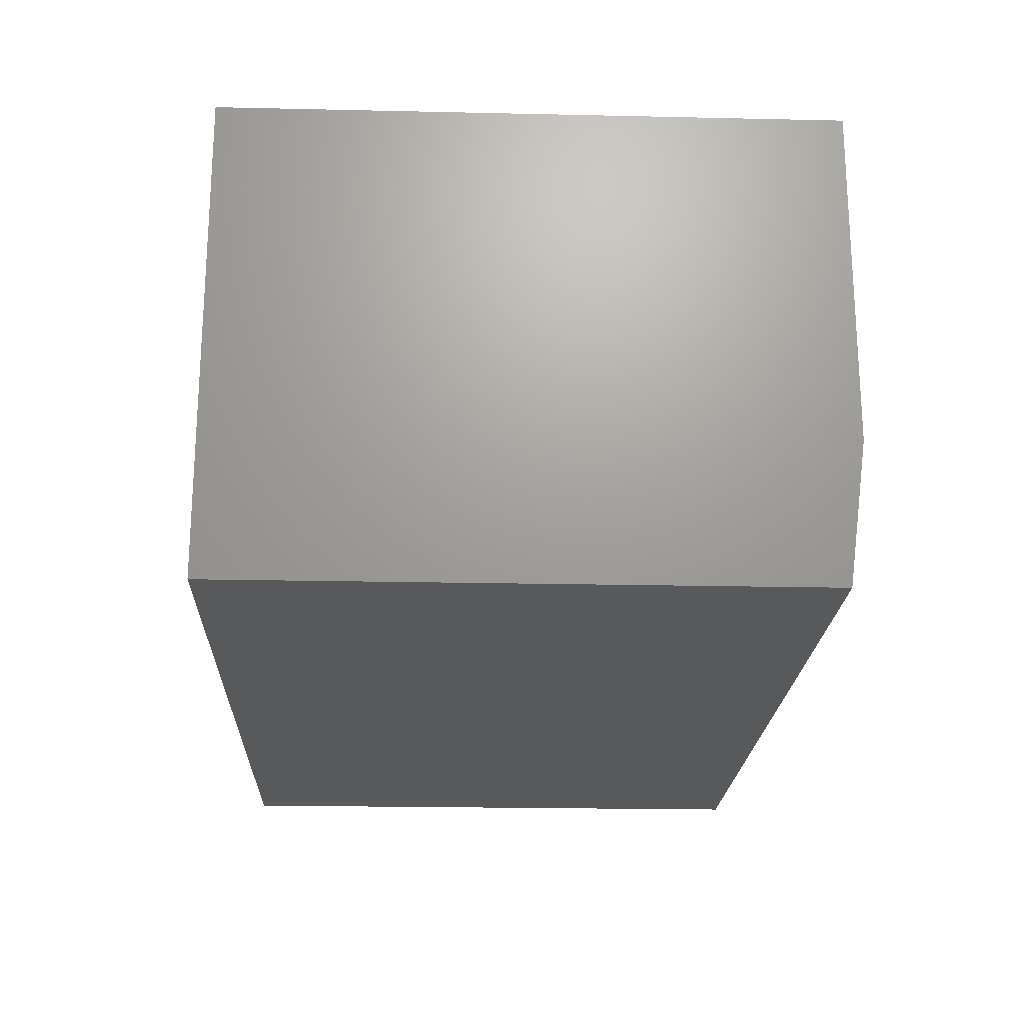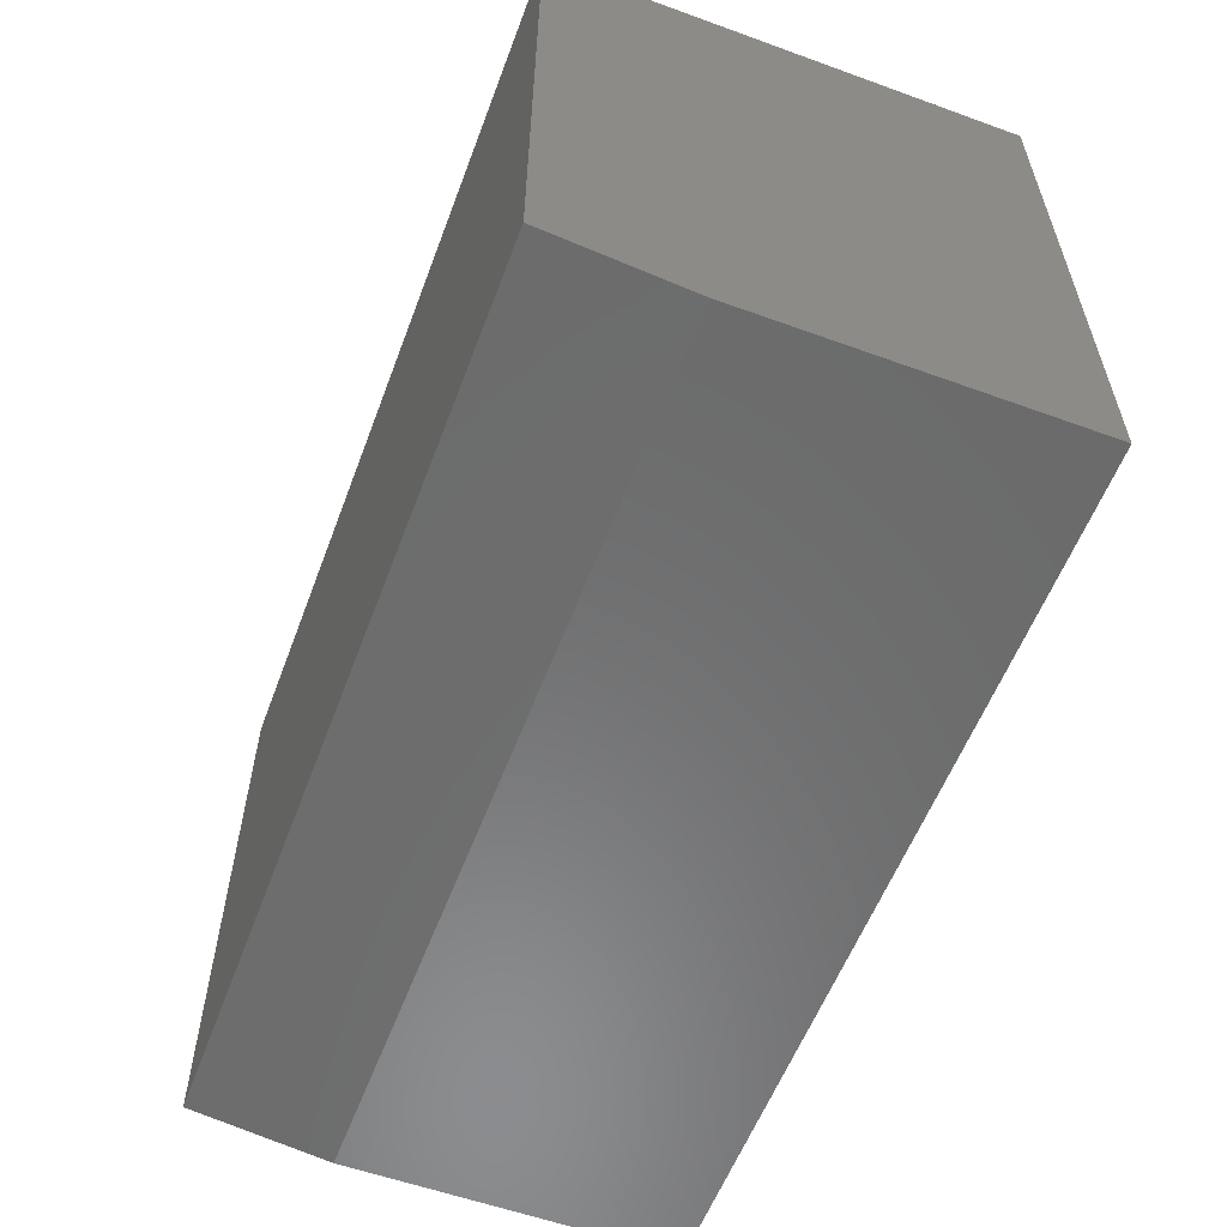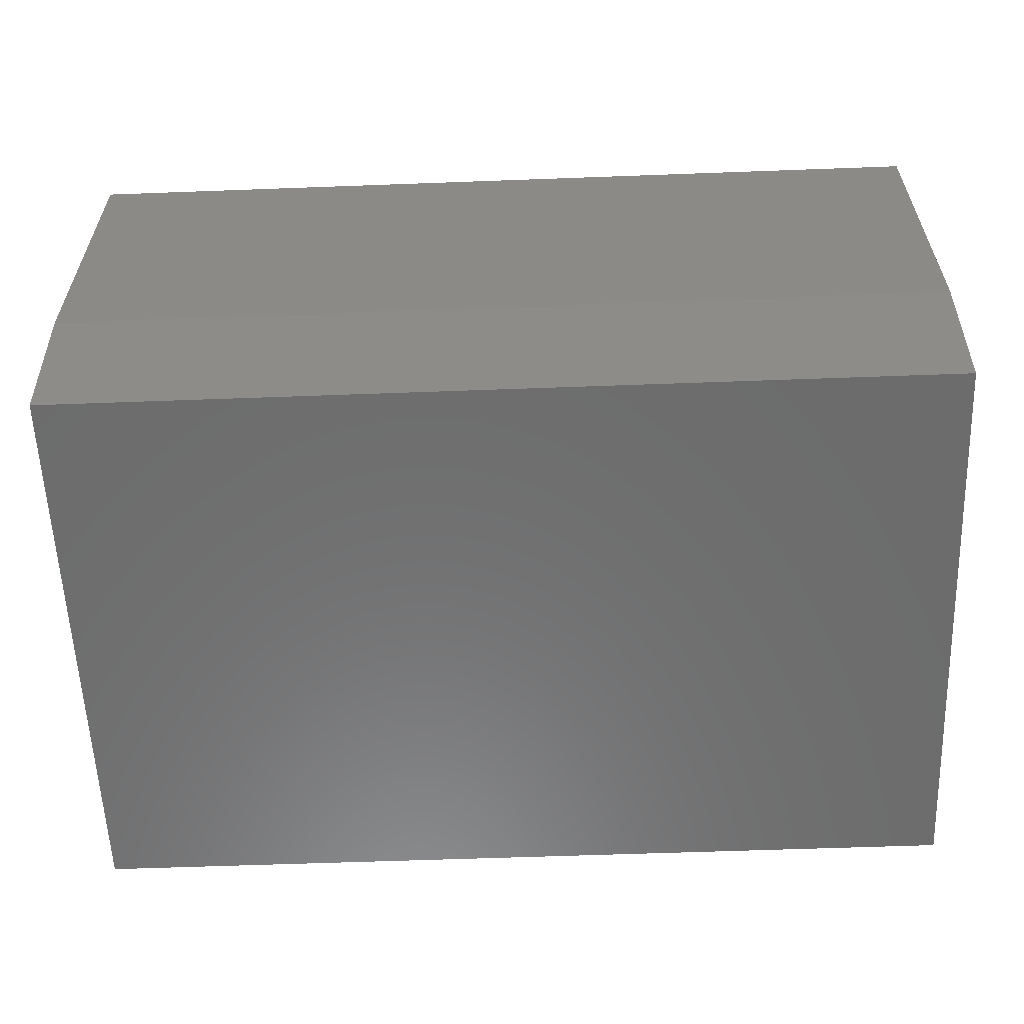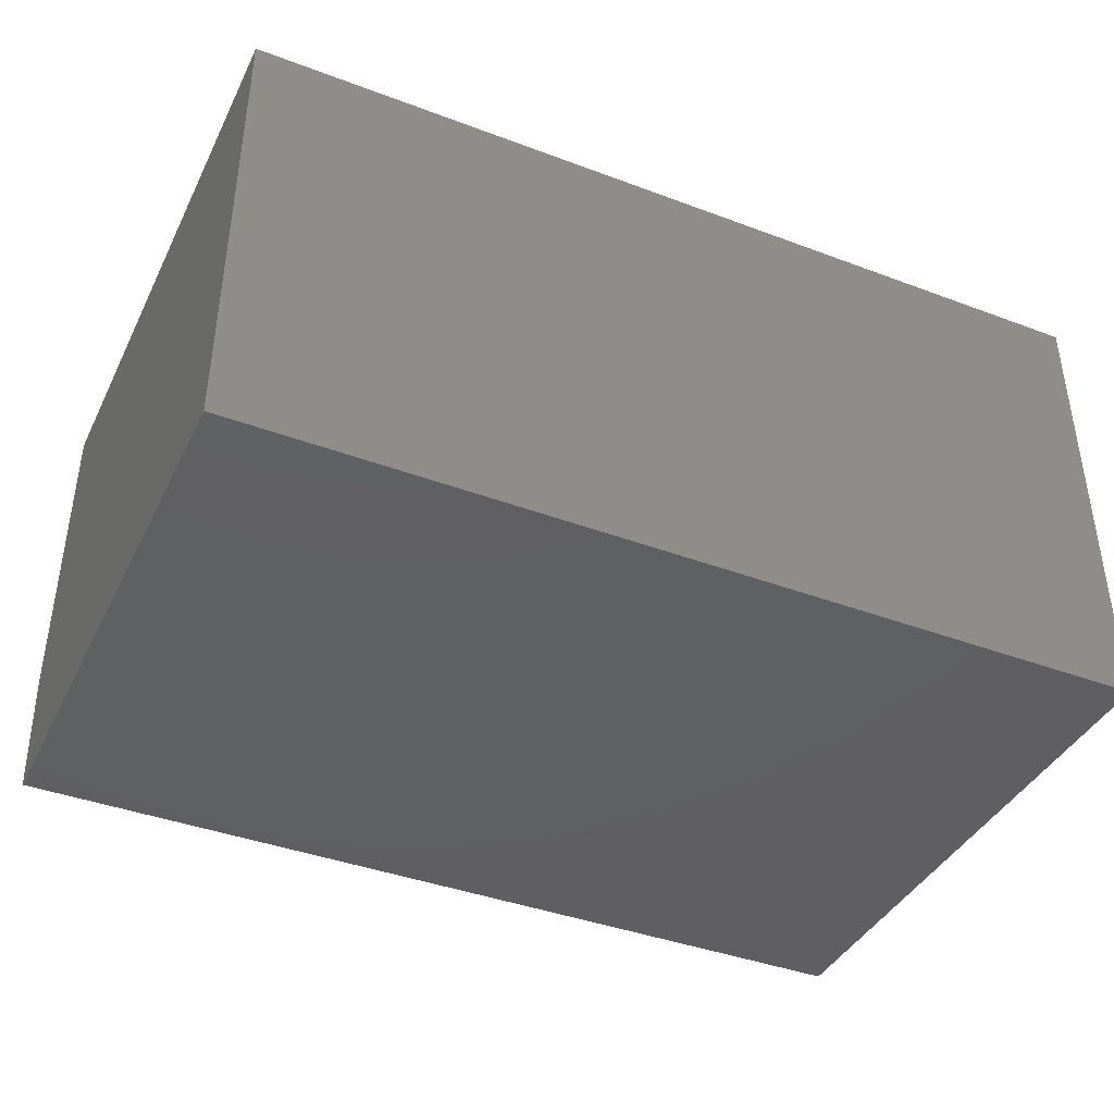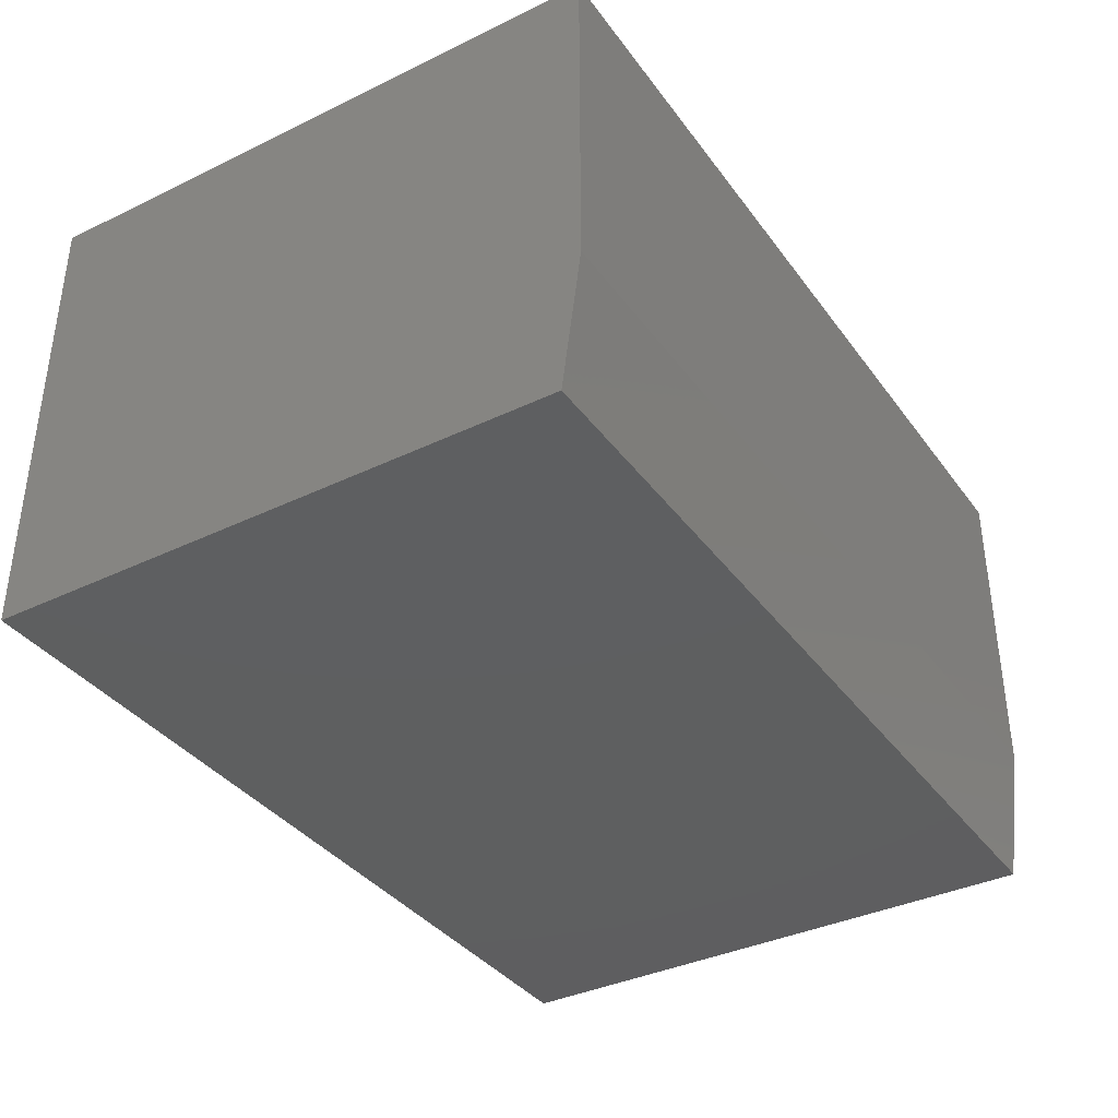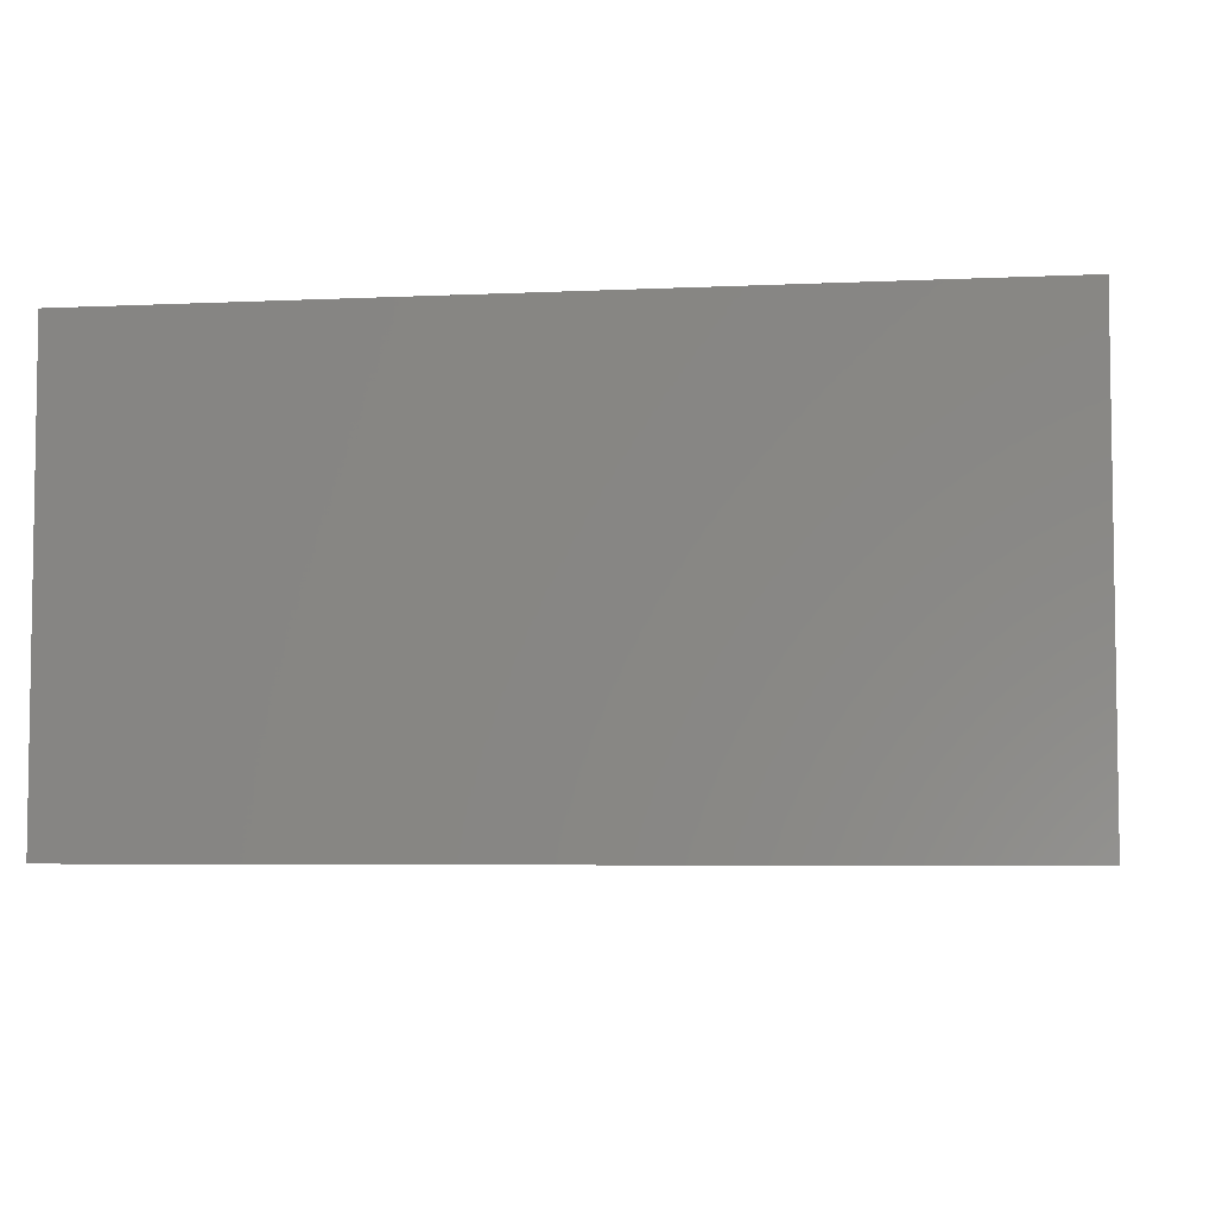
<metadata>
{"format":"stl","ext":"stl","renderer":"f3d","projection":"perspective","resolution":1024,"background":"white","views":[{"elev":-20.7,"azim":-92.3,"up":"+Z"},{"elev":-57.6,"azim":-110.6,"up":"+Y"},{"elev":-58.6,"azim":2.2,"up":"+Z"},{"elev":-40.3,"azim":155.3,"up":"+Z"},{"elev":-37.0,"azim":-58.2,"up":"+Z"},{"elev":-5.2,"azim":-171.8,"up":"+Z"}]}
</metadata>
<code>
# stl→obj: 10 verts, 16 faces
v 0.75 0.25 0.1994
v 0.75 -0.25 0.1994
v 0.75 0.25 -0.1953
v 0.75 -0.25 -0.07812
v 0.75 -0.2344 -0.1953
v 5.311e-35 -0.2344 -0.1953
v -6.505e-18 -0.25 -0.07812
v 1.7e-33 0.25 -0.1953
v -2.191e-17 -0.25 0.1994
v -2.191e-17 0.25 0.1994
f 1 2 3
f 3 2 4
f 3 4 5
f 6 7 8
f 8 7 9
f 8 9 10
f 9 7 2
f 2 7 4
f 6 8 5
f 5 8 3
f 4 7 5
f 5 7 6
f 10 9 1
f 1 9 2
f 8 10 3
f 3 10 1

</code>
